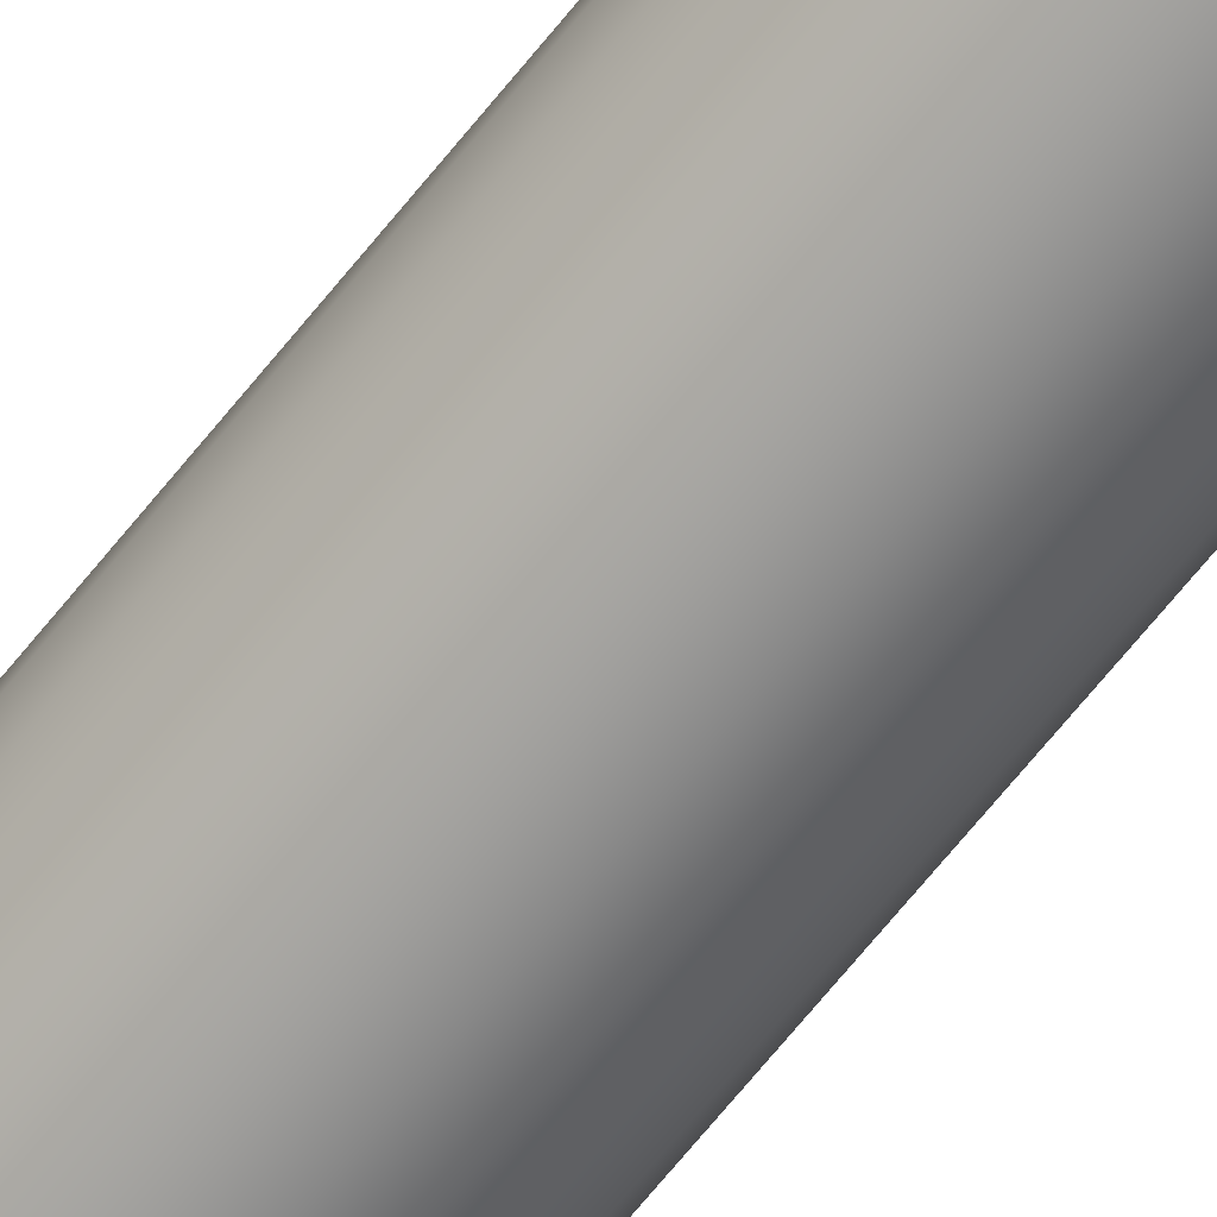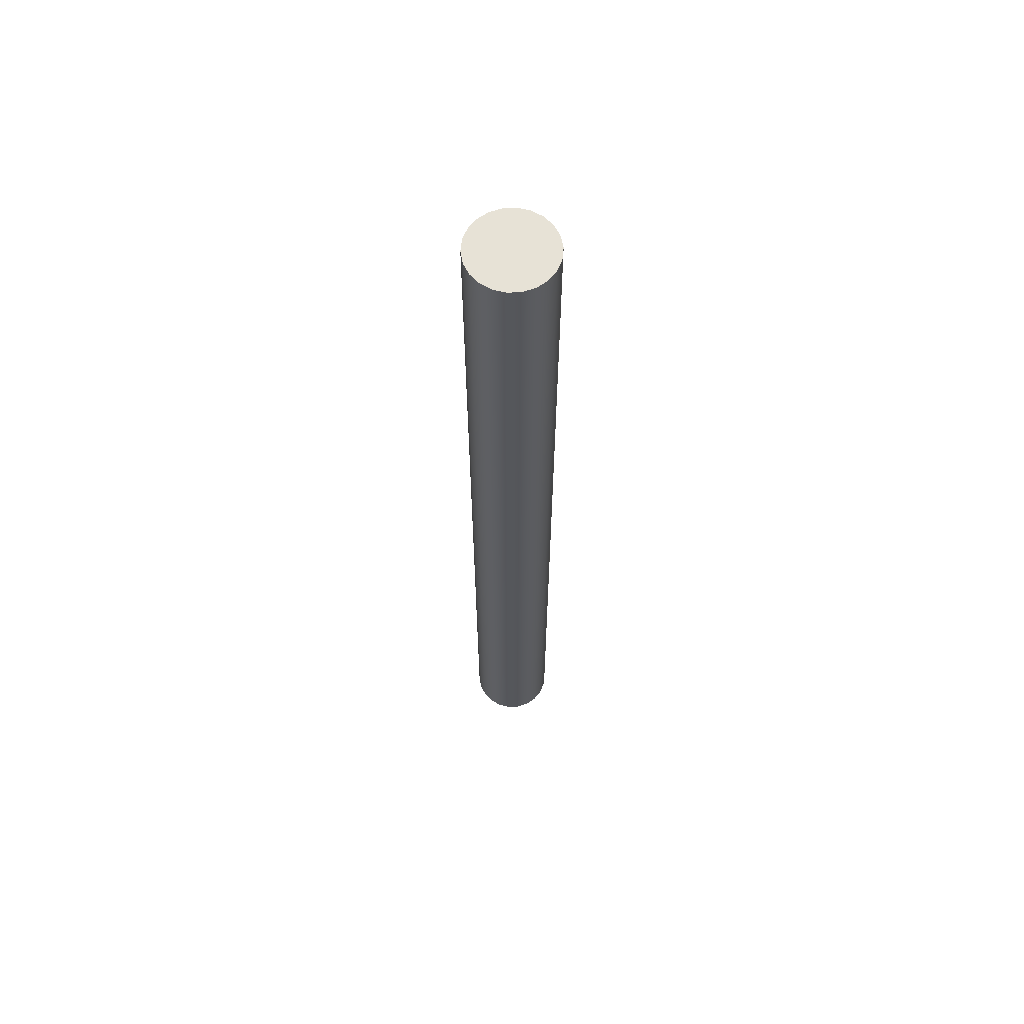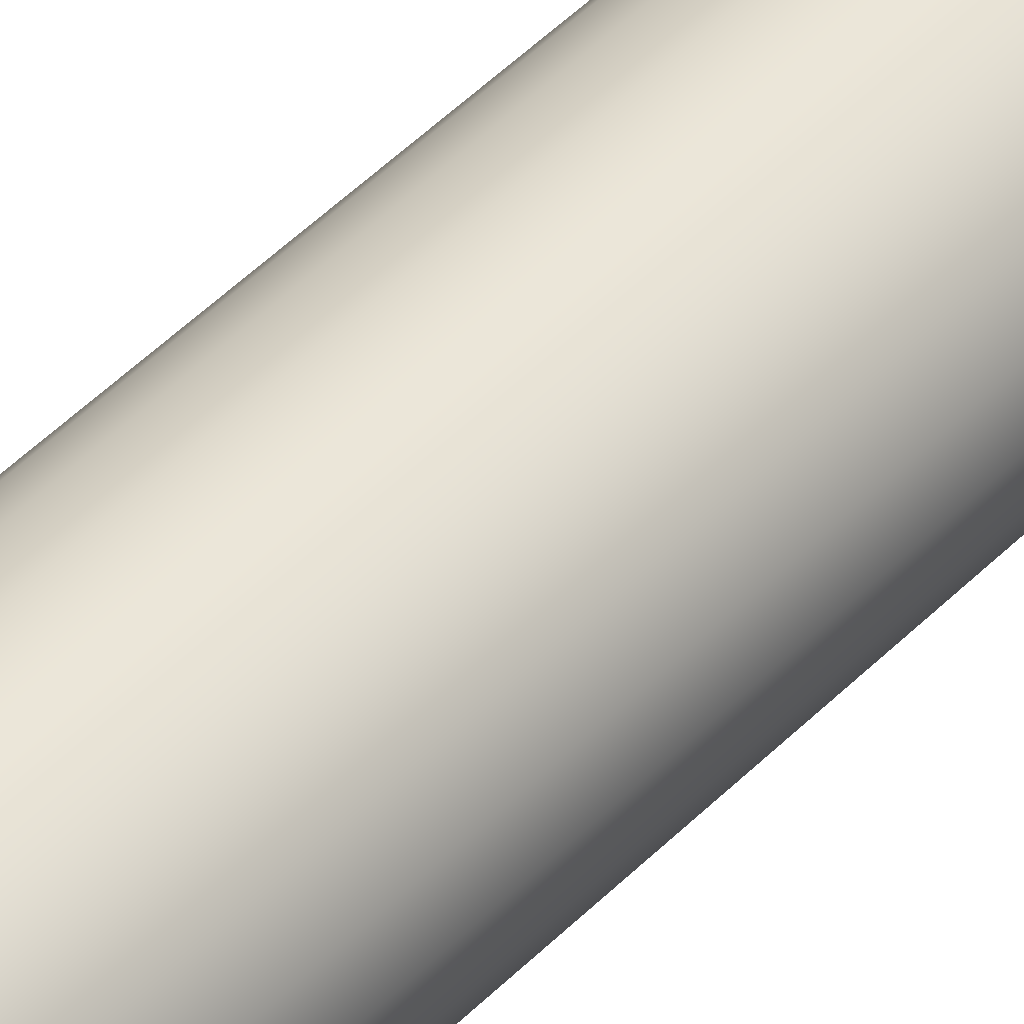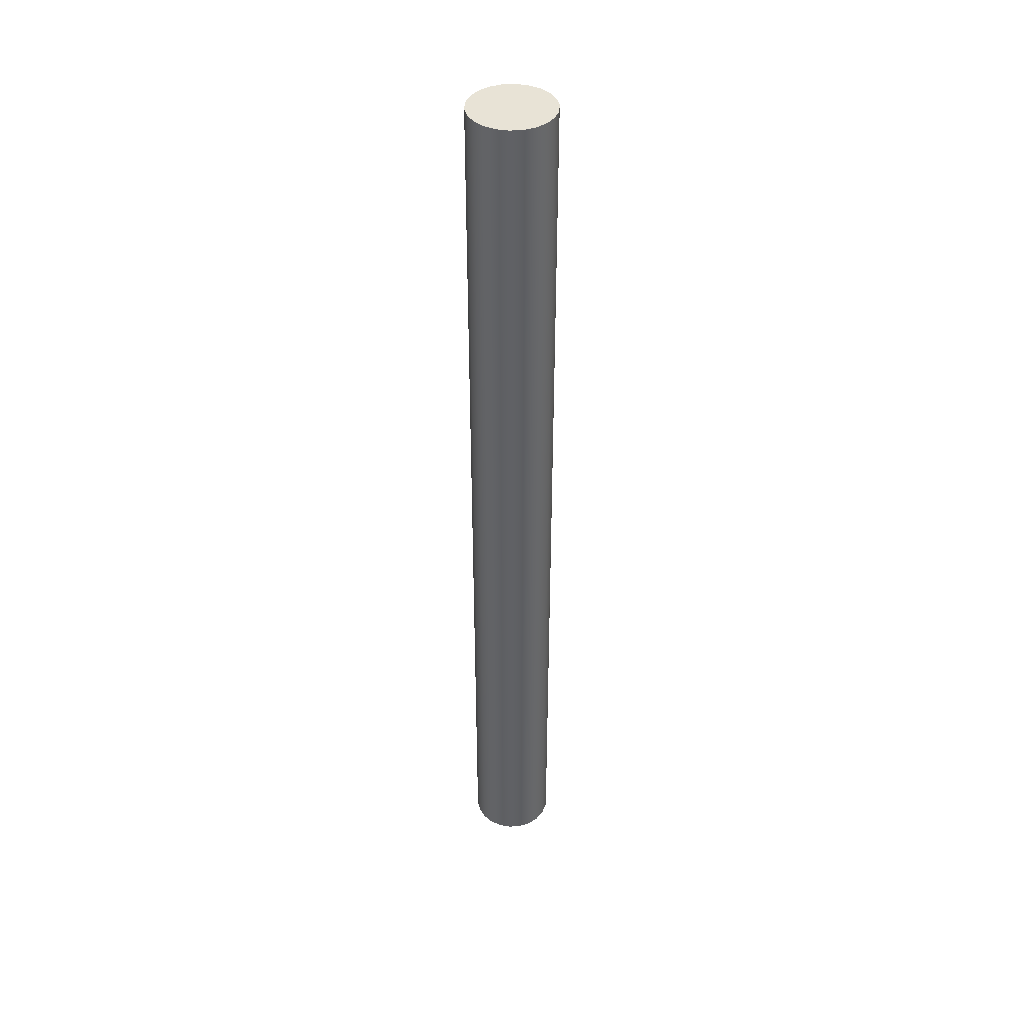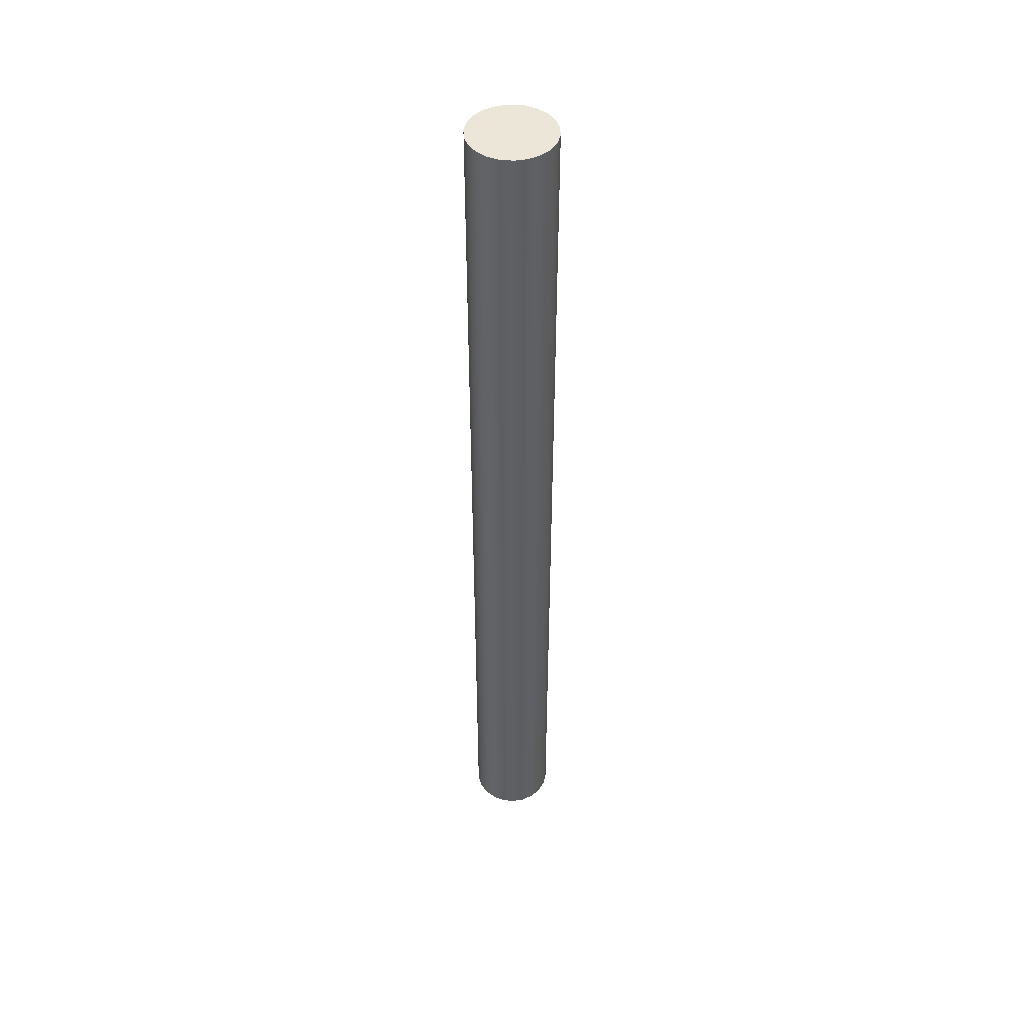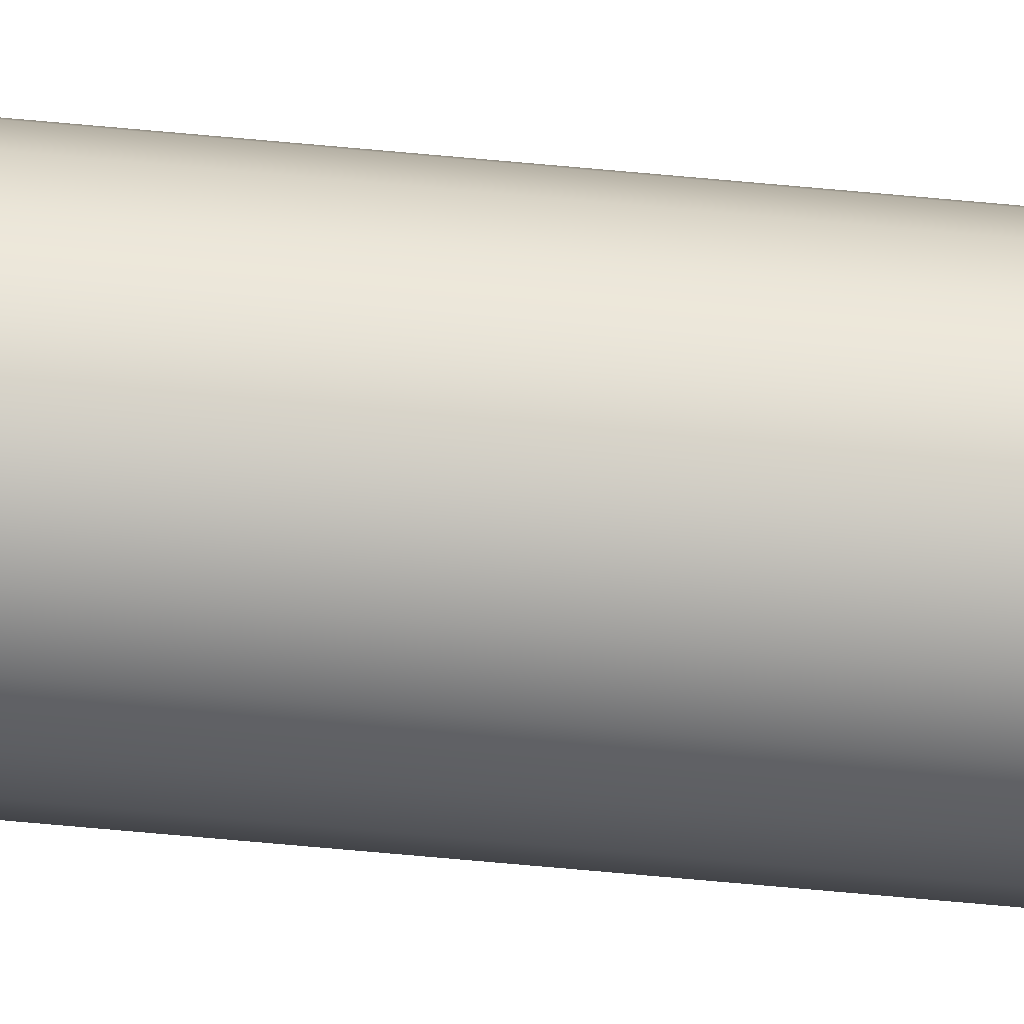
<metadata>
{"format":"obj","ext":"obj","renderer":"f3d","projection":"perspective","resolution":1024,"background":"white","views":[{"elev":-67.2,"azim":141.4,"up":"+Y"},{"elev":63.2,"azim":-51.5,"up":"+Z"},{"elev":39.9,"azim":37.6,"up":"+Y"},{"elev":41.4,"azim":93.3,"up":"+Z"},{"elev":46.4,"azim":-43.3,"up":"+Z"},{"elev":-79.2,"azim":85.0,"up":"+Y"}]}
</metadata>
<code>
v -0.24 -2.939e-17 -2.7
v -0.2303 0.06762 -2.7
v -0.2019 0.1298 -2.7
v -0.1572 0.1814 -2.7
v -0.0997 0.2183 -2.7
v -0.03416 0.2376 -2.7
v 0.03416 0.2376 -2.7
v 0.0997 0.2183 -2.7
v 0.1572 0.1814 -2.7
v 0.2019 0.1298 -2.7
v 0.2303 0.06762 -2.7
v 0.24 0 -2.7
v 0.2303 -0.06762 -2.7
v 0.2019 -0.1298 -2.7
v 0.1572 -0.1814 -2.7
v 0.0997 -0.2183 -2.7
v 0.03416 -0.2376 -2.7
v -0.03416 -0.2376 -2.7
v -0.0997 -0.2183 -2.7
v -0.1572 -0.1814 -2.7
v -0.2019 -0.1298 -2.7
v -0.2303 -0.06762 -2.7
v -0.24 -2.939e-17 -2.7
v -0.2303 -0.06762 -2.7
v -0.2019 -0.1298 -2.7
v -0.1572 -0.1814 -2.7
v -0.0997 -0.2183 -2.7
v -0.03416 -0.2376 -2.7
v 0.03416 -0.2376 -2.7
v 0.0997 -0.2183 -2.7
v 0.1572 -0.1814 -2.7
v 0.2019 -0.1298 -2.7
v 0.2303 -0.06762 -2.7
v 0.24 0 -2.7
v 0.2303 0.06762 -2.7
v 0.2019 0.1298 -2.7
v 0.1572 0.1814 -2.7
v 0.0997 0.2183 -2.7
v 0.03416 0.2376 -2.7
v -0.03416 0.2376 -2.7
v -0.0997 0.2183 -2.7
v -0.1572 0.1814 -2.7
v -0.2019 0.1298 -2.7
v -0.2303 0.06762 -2.7
v -0.24 -2.939e-17 2.7
v -0.2303 0.06762 2.7
v -0.2019 0.1298 2.7
v -0.1572 0.1814 2.7
v -0.0997 0.2183 2.7
v -0.03416 0.2376 2.7
v 0.03416 0.2376 2.7
v 0.0997 0.2183 2.7
v 0.1572 0.1814 2.7
v 0.2019 0.1298 2.7
v 0.2303 0.06762 2.7
v 0.24 0 2.7
v 0.2303 -0.06762 2.7
v 0.2019 -0.1298 2.7
v 0.1572 -0.1814 2.7
v 0.0997 -0.2183 2.7
v 0.03416 -0.2376 2.7
v -0.03416 -0.2376 2.7
v -0.0997 -0.2183 2.7
v -0.1572 -0.1814 2.7
v -0.2019 -0.1298 2.7
v -0.2303 -0.06762 2.7
v -0.24 -2.939e-17 -2.7
v -0.24 -2.939e-17 2.7
v -0.24 -2.939e-17 2.7
v -0.2303 -0.06762 2.7
v -0.2019 -0.1298 2.7
v -0.1572 -0.1814 2.7
v -0.0997 -0.2183 2.7
v -0.03416 -0.2376 2.7
v 0.03416 -0.2376 2.7
v 0.0997 -0.2183 2.7
v 0.1572 -0.1814 2.7
v 0.2019 -0.1298 2.7
v 0.2303 -0.06762 2.7
v 0.24 0 2.7
v 0.2303 0.06762 2.7
v 0.2019 0.1298 2.7
v 0.1572 0.1814 2.7
v 0.0997 0.2183 2.7
v 0.03416 0.2376 2.7
v -0.03416 0.2376 2.7
v -0.0997 0.2183 2.7
v -0.1572 0.1814 2.7
v -0.2019 0.1298 2.7
v -0.2303 0.06762 2.7
f 2 11 1
f 1 11 12
f 1 12 22
f 22 12 13
f 22 13 21
f 21 13 14
f 21 14 20
f 20 14 15
f 20 15 19
f 19 15 16
f 19 16 18
f 18 16 17
f 11 2 10
f 10 2 3
f 10 3 9
f 9 3 4
f 9 4 8
f 8 4 5
f 8 5 7
f 7 5 6
f 24 66 23
f 23 66 68
f 67 45 44
f 44 45 46
f 44 46 47
f 24 25 66
f 66 25 65
f 65 25 26
f 65 26 64
f 64 26 27
f 64 27 63
f 63 27 28
f 63 28 62
f 62 28 29
f 62 29 61
f 61 29 30
f 61 30 60
f 60 30 31
f 60 31 59
f 59 31 32
f 59 32 58
f 58 32 33
f 58 33 57
f 57 33 34
f 57 34 56
f 56 34 35
f 56 35 55
f 55 35 36
f 55 36 54
f 54 36 37
f 54 37 53
f 53 37 38
f 53 38 52
f 52 38 39
f 52 39 51
f 51 39 40
f 51 40 50
f 50 40 41
f 50 41 49
f 49 41 42
f 49 42 48
f 48 42 43
f 48 43 47
f 47 43 44
f 70 79 69
f 69 79 80
f 69 80 90
f 90 80 81
f 90 81 89
f 89 81 82
f 89 82 88
f 88 82 83
f 88 83 87
f 87 83 84
f 87 84 86
f 86 84 85
f 79 70 78
f 78 70 71
f 78 71 77
f 77 71 72
f 77 72 76
f 76 72 73
f 76 73 75
f 75 73 74

</code>
